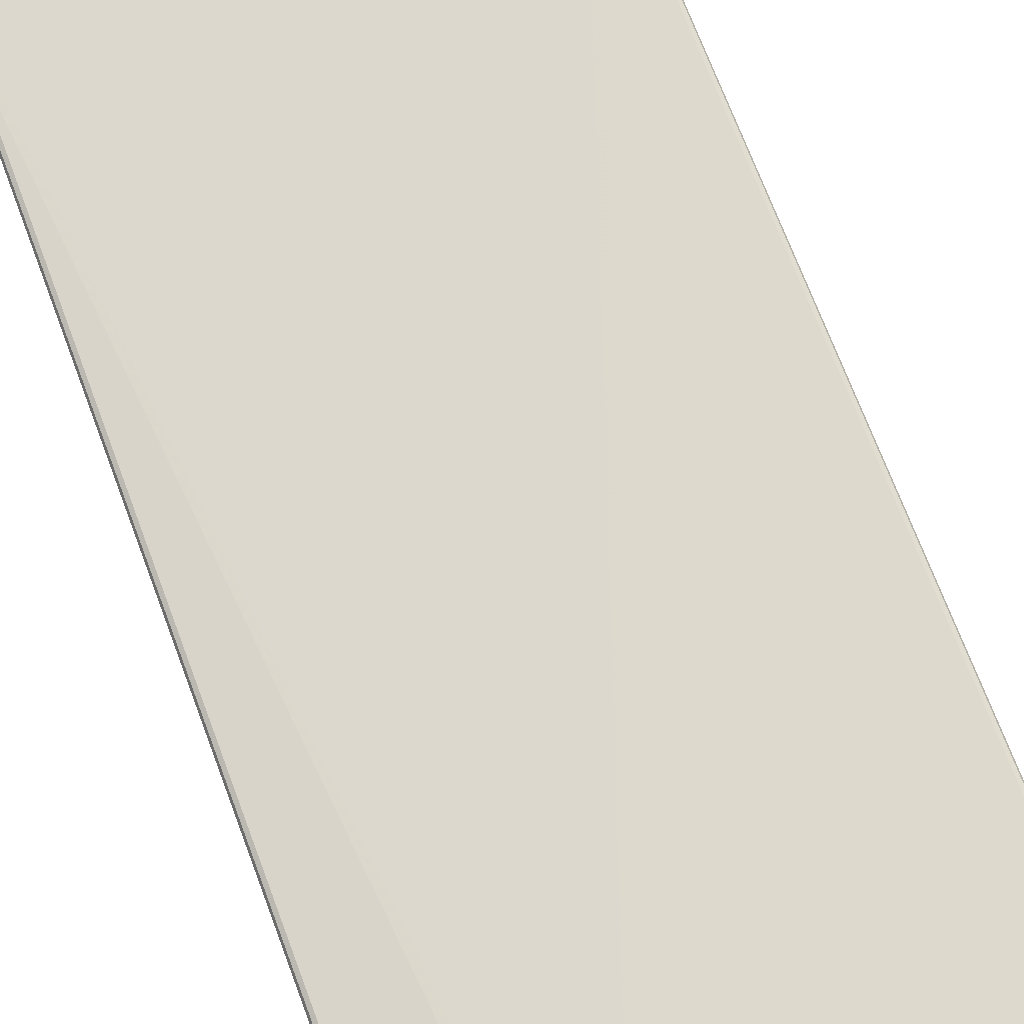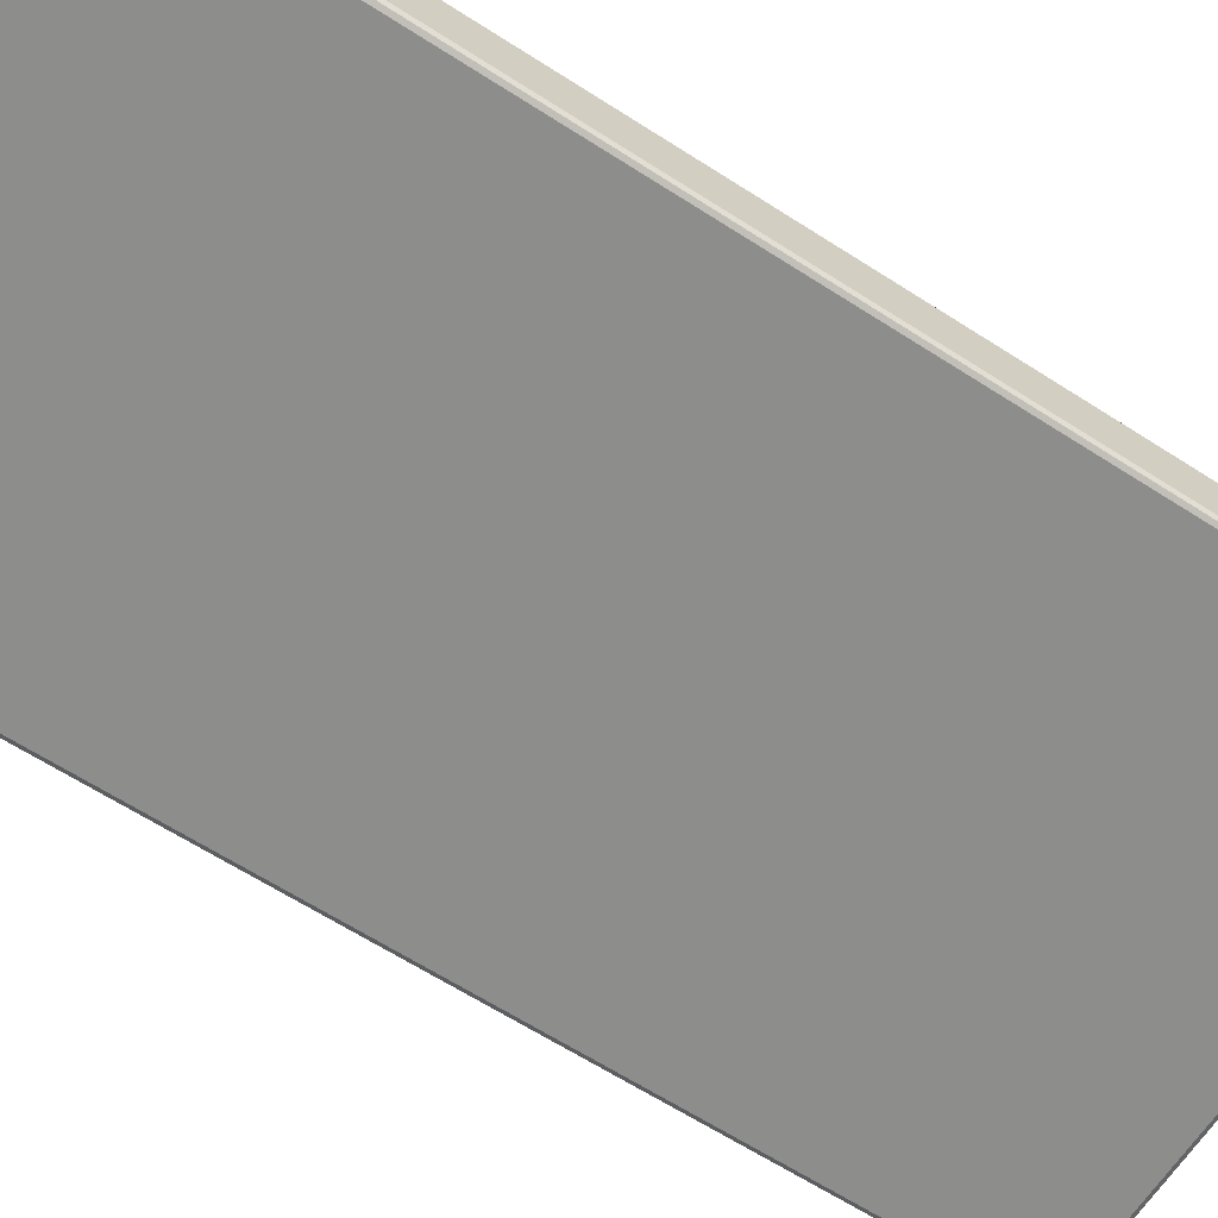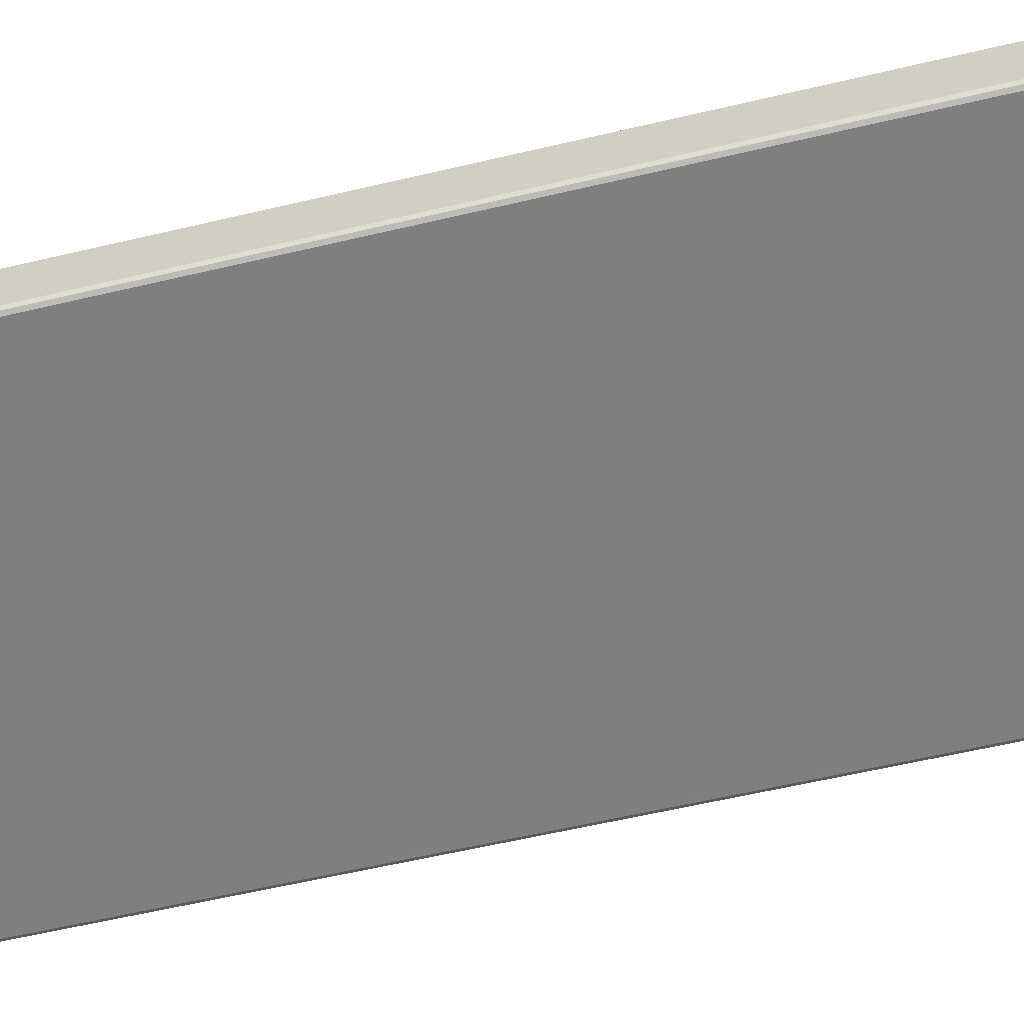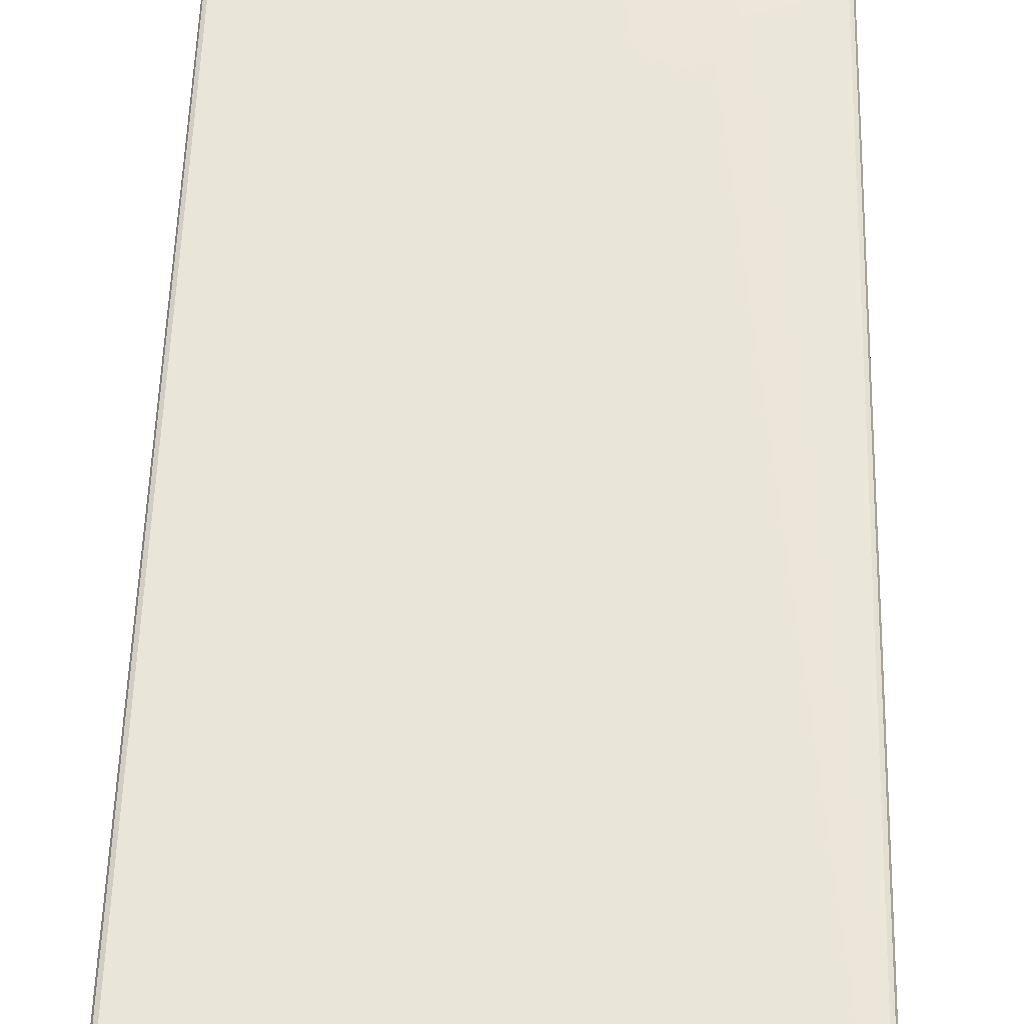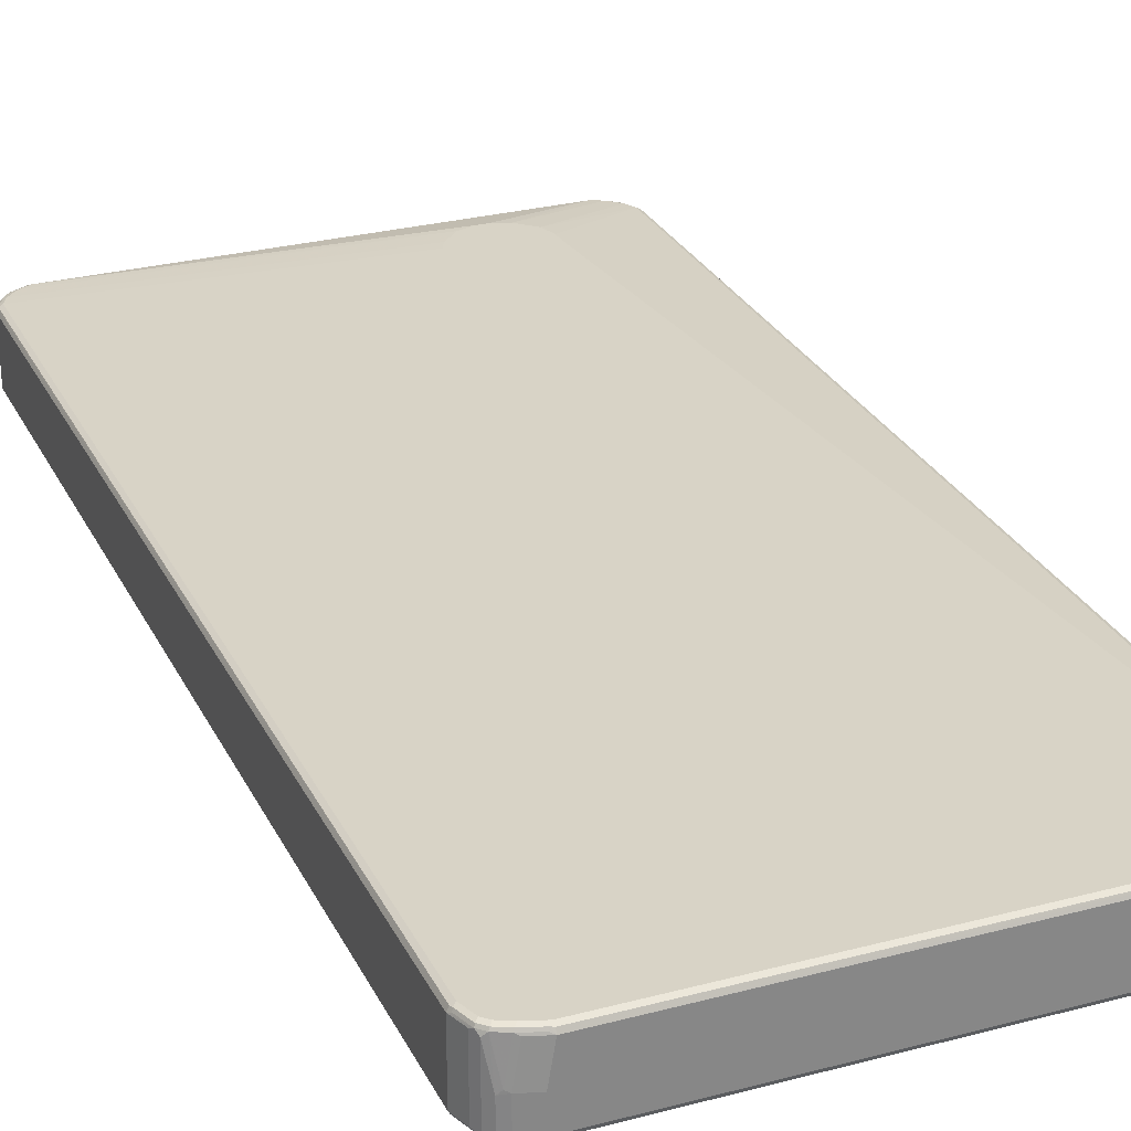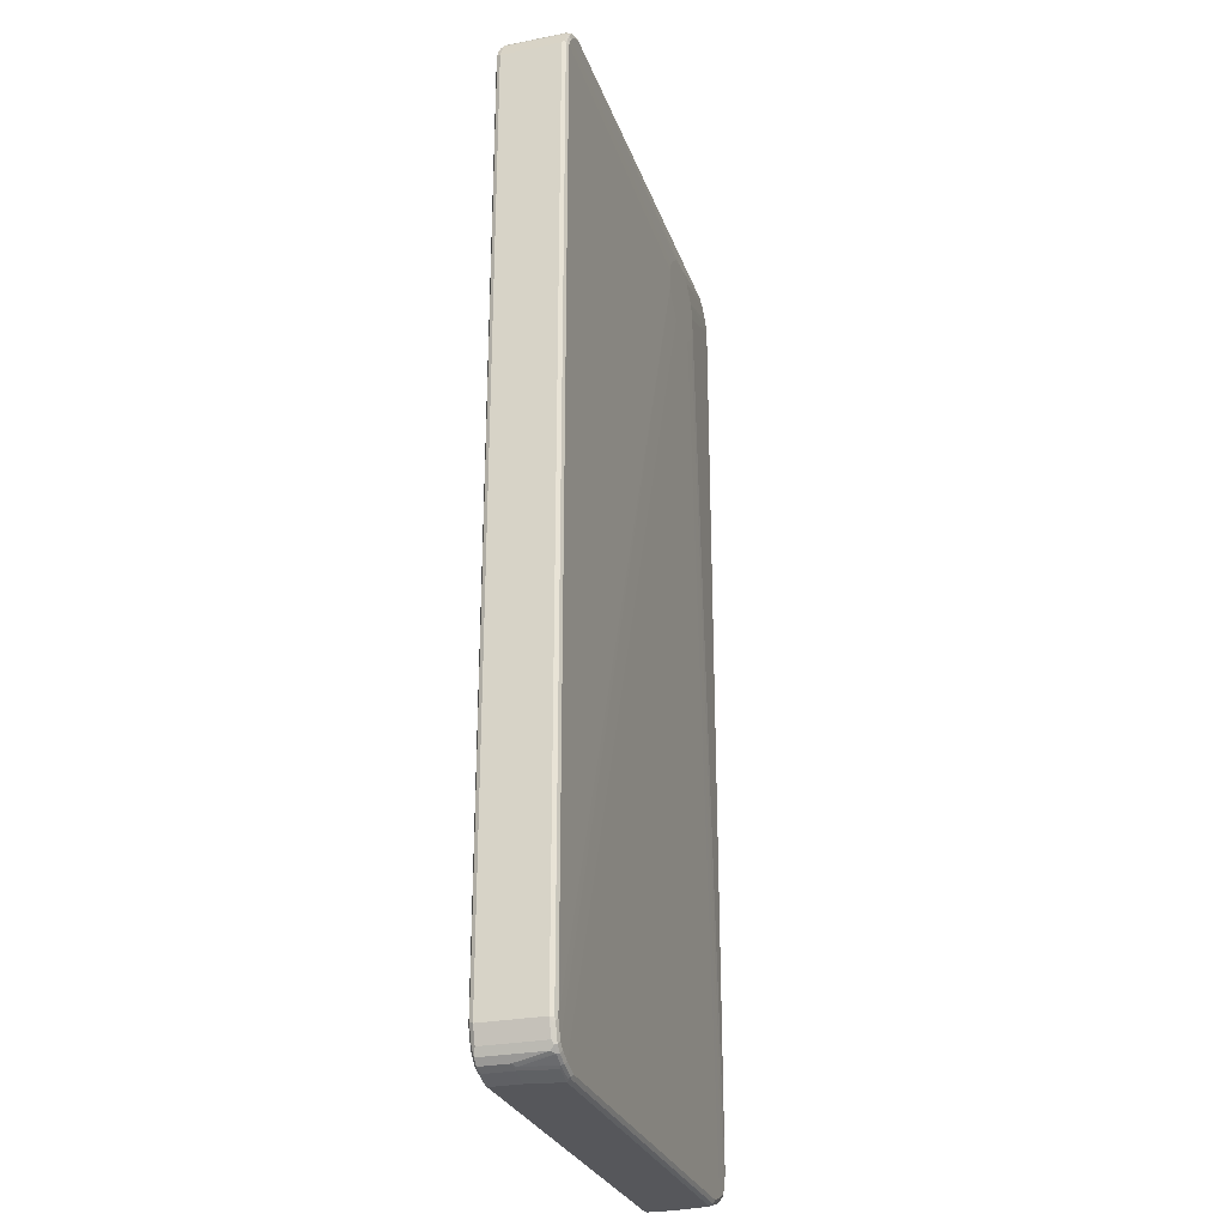
<metadata>
{"format":"obj","ext":"obj","renderer":"f3d","projection":"perspective","resolution":1024,"background":"white","views":[{"elev":72.5,"azim":159.3,"up":"+Z"},{"elev":-64.5,"azim":57.1,"up":"+Z"},{"elev":-59.8,"azim":103.6,"up":"+Z"},{"elev":57.5,"azim":1.6,"up":"+Z"},{"elev":27.8,"azim":-22.0,"up":"+Z"},{"elev":-27.3,"azim":-73.0,"up":"+Y"}]}
</metadata>
<code>
v -0.4485 -0.8287 -0.0585
v -0.4452 -0.8254 -0.06499
v -0.4436 -0.8336 -0.06337
v -0.4338 -0.8628 -0.06337
v -0.4387 -0.8579 -0.0585
v -0.4485 -0.8287 0.04874
v -0.4485 0.8287 -0.0585
v -0.4387 -0.8287 -0.06825
v -0.4354 -0.8547 -0.06499
v -0.4452 0.8319 -0.06499
v -0.4273 -0.8661 -0.06662
v -0.4322 -0.8708 -0.06174
v -0.4387 -0.8579 0.04874
v -0.4354 -0.8644 0.05199
v -0.4452 -0.8352 0.05199
v -0.4436 -0.8336 0.05605
v -0.4452 -0.8287 0.05525
v -0.446 0.8336 0.05362
v -0.4485 0.8287 0.04874
v -0.4363 0.8531 0.05362
v -0.4322 0.8612 -0.0585
v -0.4338 0.8556 -0.06337
v -0.4289 -0.8579 -0.06825
v -0.4387 0.8287 -0.06825
v -0.4354 0.8514 -0.06499
v -0.4192 -0.8677 -0.06825
v -0.4176 -0.8758 -0.06662
v -0.4224 -0.8807 -0.06174
v -0.4322 -0.8708 0.0455
v -0.4338 -0.8628 0.05605
v -0.4257 -0.8742 0.05199
v -0.4387 -0.8287 0.0585
v -0.4387 0.8287 0.0585
v -0.4452 0.8287 0.05525
v -0.4399 0.8384 0.05605
v -0.4302 0.8579 0.05605
v -0.4322 0.8612 0.04874
v -0.4224 0.8708 -0.0585
v -0.4192 0.8689 -0.06581
v -0.4289 0.8591 -0.06581
v -0.4289 0.8482 -0.06825
v -0.4094 -0.8773 -0.06825
v -0.4144 -0.8823 -0.06337
v -0.4224 -0.8807 -0.01299
v -0.3851 -0.8921 -0.06337
v -0.3802 -0.897 -0.0585
v -0.4094 -0.8872 -0.0585
v -0.4241 -0.8726 0.05605
v -0.4289 -0.8579 0.0585
v -0.4159 -0.8838 -0.006494
v -0.4062 -0.8838 0.05199
v 0.1364 0.7312 0.06825
v 0.1364 0.7702 0.06825
v -0.4289 0.8482 0.0585
v -0.4204 0.8677 0.05605
v -0.4224 0.8708 0.04874
v -0.4144 0.8751 -0.06337
v -0.4094 0.8677 -0.06825
v -0.3997 0.8786 -0.06581
v -0.4062 -0.8838 -0.06499
v -0.3802 -0.8872 -0.06825
v -0.4094 -0.8872 -0.009741
v -0.3769 -0.8937 -0.06499
v -0.3802 -0.897 -0.009741
v 0.3802 -0.897 -0.0585
v -0.4192 -0.8677 0.0585
v -0.4046 -0.8823 0.05605
v 0.1462 0.7117 0.06825
v -0.3997 -0.8872 0.04874
v -0.3769 -0.8937 0.05199
v 0.1462 0.7897 0.06825
v -0.4094 0.8677 0.0585
v -0.4127 0.8742 0.05525
v -0.4168 0.8726 0.05362
v -0.4159 0.8742 0.04874
v -0.3899 0.8872 0.04874
v -0.3899 0.8872 -0.0585
v -0.3949 0.8847 -0.06337
v -0.3899 0.8773 -0.06825
v -0.3899 0.8838 -0.06499
v 0.3802 -0.8872 -0.06825
v 0.3834 -0.8937 -0.06499
v -0.3704 -0.897 0.04874
v 0.3802 -0.897 -0.009741
v 0.4094 -0.8872 -0.0585
v -0.3997 -0.8773 0.0585
v 0.1754 0.6824 0.06825
v 0.1559 0.7019 0.06825
v -0.3754 -0.8921 0.05605
v 0.1657 0.8092 0.06825
v -0.3899 0.8773 0.0585
v 0.1754 0.8189 0.06825
v -0.3932 0.8838 0.05525
v -0.3973 0.8823 0.05362
v 0.3899 0.8872 0.04874
v 0.2925 0.897 0.01949
v -0.3412 0.897 -0.01949
v -0.351 0.897 -0.02925
v -0.3656 0.8946 -0.03413
v -0.351 0.897 -0.03899
v 0.3899 0.8872 -0.0585
v 0.3899 0.8838 -0.06499
v 0.3949 0.8823 -0.06581
v 0.3899 0.8773 -0.06825
v 0.4094 -0.8773 -0.06825
v 0.4127 -0.8838 -0.06499
v 0.3704 -0.897 0.04874
v 0.3754 -0.8946 0.05362
v -0.3704 -0.8937 0.05525
v 0.4094 -0.8872 -0.009741
v 0.4168 -0.8823 -0.06337
v 0.4224 -0.8807 -0.0585
v -0.3704 -0.8872 0.0585
v 0.2047 0.6728 0.06825
v 0.3704 -0.8937 0.05525
v 0.3704 -0.8872 0.0585
v 0.2047 0.8287 0.06825
v 0.3899 0.8773 0.0585
v 0.3867 0.8838 0.05525
v 0.3315 0.897 0.009741
v 0.3217 0.897 0.01949
v 0.3949 0.8823 0.05362
v 0.4029 0.8807 0.05199
v -0.2632 0.897 -0.03899
v 0.4159 0.8742 -0.06174
v 0.3964 0.8838 -0.06174
v 0.312 0.897 -0.02925
v 0.3315 0.897 -0.01949
v 0.4144 0.8726 -0.06581
v 0.4094 0.8677 -0.06825
v 0.4192 -0.8677 -0.06825
v 0.4204 -0.8773 -0.06581
v 0.3997 -0.8872 0.04874
v 0.4046 -0.8847 0.05362
v 0.4144 -0.8847 -0.004864
v 0.4224 -0.8807 -0.009741
v 0.4302 -0.8677 -0.06581
v 0.4322 -0.8708 -0.0585
v 0.2243 0.6728 0.06825
v 0.3997 -0.8838 0.05525
v 0.3997 -0.8773 0.0585
v 0.2535 0.6824 0.06825
v 0.2243 0.8287 0.06825
v 0.2535 0.8189 0.06825
v 0.4094 0.8677 0.0585
v 0.3981 0.8758 0.05687
v 0.4144 0.8726 0.05362
v 0.4224 0.8708 0.05199
v 0.4159 0.8742 0.0455
v 0.4224 0.8708 -0.05525
v 0.4322 0.8612 -0.05525
v 0.4354 0.8547 -0.06174
v 0.4338 0.8531 -0.06581
v 0.4289 0.8482 -0.06825
v 0.4289 -0.8579 -0.06825
v 0.4241 -0.8751 0.05362
v 0.4094 -0.8786 0.05605
v 0.4322 -0.8708 0.04874
v 0.4354 -0.8579 -0.06499
v 0.4363 -0.8628 -0.06337
v 0.4192 -0.8677 0.0585
v 0.273 0.7019 0.06825
v 0.2632 0.8092 0.06825
v 0.4289 0.8482 0.0585
v 0.4176 0.8661 0.05687
v 0.4322 0.8612 0.05199
v 0.4485 0.8287 -0.0585
v 0.4452 0.8352 -0.06174
v 0.4436 0.8336 -0.06581
v 0.4387 0.8287 -0.06825
v 0.4387 -0.8287 -0.06825
v 0.4289 -0.8689 0.05605
v 0.4338 -0.8652 0.05362
v 0.4387 -0.8579 0.04874
v 0.4452 -0.8287 -0.06499
v 0.446 -0.8336 -0.06337
v 0.4485 -0.8287 -0.0585
v 0.4387 -0.8579 -0.0585
v 0.4289 -0.8579 0.0585
v 0.2827 0.7117 0.06825
v 0.2827 0.7897 0.06825
v 0.4387 0.8287 0.0585
v 0.4338 0.8531 0.05362
v 0.4273 0.8563 0.05687
v 0.4419 0.8417 0.05199
v 0.4485 0.8287 0.04874
v 0.4452 0.8287 -0.06499
v 0.4354 -0.8612 0.05525
v 0.4485 -0.8287 0.04874
v 0.4387 -0.8287 0.0585
v 0.2925 0.7409 0.06825
v 0.2925 0.7604 0.06825
v 0.4452 0.8254 0.05525
v 0.4436 0.8336 0.05362
v 0.4452 -0.8319 0.05525
f 1 2 3
f 1 3 4
f 1 4 5
f 1 5 13
f 1 13 6
f 1 6 19
f 1 19 7
f 1 7 10
f 1 10 2
f 2 8 9
f 2 9 3
f 2 10 24
f 2 24 8
f 3 9 4
f 4 11 12
f 4 12 5
f 4 9 11
f 5 12 29
f 5 29 14
f 5 14 13
f 6 13 14
f 6 14 15
f 6 15 16
f 6 16 17
f 6 17 18
f 6 18 19
f 7 19 18
f 7 18 20
f 7 20 21
f 7 21 22
f 7 22 10
f 8 23 9
f 8 24 41
f 8 41 58
f 8 58 79
f 8 79 104
f 8 104 130
f 8 130 154
f 8 154 170
f 8 170 171
f 8 171 155
f 8 155 131
f 8 131 105
f 8 105 81
f 8 81 61
f 8 61 42
f 8 42 26
f 8 26 23
f 9 23 11
f 10 22 25
f 10 25 41
f 10 41 24
f 11 23 26
f 11 26 42
f 11 42 27
f 11 27 28
f 11 28 12
f 12 28 44
f 12 44 29
f 14 30 16
f 14 16 15
f 14 29 31
f 14 31 48
f 14 48 30
f 16 30 49
f 16 49 32
f 16 32 33
f 16 33 34
f 16 34 17
f 17 34 18
f 18 34 35
f 18 35 36
f 18 36 20
f 20 36 37
f 20 37 21
f 21 37 56
f 21 56 38
f 21 38 39
f 21 39 40
f 21 40 22
f 22 40 25
f 25 40 41
f 27 42 43
f 27 43 28
f 28 43 45
f 28 45 46
f 28 46 47
f 28 47 62
f 28 62 44
f 29 44 31
f 30 48 66
f 30 66 49
f 31 44 50
f 31 50 51
f 31 51 67
f 31 67 48
f 32 49 52
f 32 52 53
f 32 53 33
f 33 53 71
f 33 71 54
f 33 54 36
f 33 36 35
f 33 35 34
f 36 54 55
f 36 55 37
f 37 55 56
f 38 56 57
f 38 57 39
f 39 58 41
f 39 41 40
f 39 57 78
f 39 78 59
f 39 59 79
f 39 79 58
f 42 60 43
f 42 61 63
f 42 63 60
f 43 60 63
f 43 63 45
f 44 62 50
f 45 63 46
f 46 64 62
f 46 62 47
f 46 63 82
f 46 82 65
f 46 65 84
f 46 84 107
f 46 107 83
f 46 83 64
f 48 67 86
f 48 86 66
f 49 66 88
f 49 88 68
f 49 68 52
f 50 62 69
f 50 69 51
f 51 69 83
f 51 83 70
f 51 70 89
f 51 89 67
f 52 68 88
f 52 88 87
f 52 87 114
f 52 114 139
f 52 139 142
f 52 142 162
f 52 162 180
f 52 180 191
f 52 191 192
f 52 192 181
f 52 181 163
f 52 163 144
f 52 144 143
f 52 143 117
f 52 117 92
f 52 92 90
f 52 90 71
f 52 71 53
f 54 72 55
f 54 71 90
f 54 90 72
f 55 72 73
f 55 73 74
f 55 74 56
f 56 74 75
f 56 75 57
f 57 75 76
f 57 76 77
f 57 77 78
f 59 78 80
f 59 80 79
f 61 81 82
f 61 82 63
f 62 64 83
f 62 83 69
f 65 82 106
f 65 106 85
f 65 85 110
f 65 110 84
f 66 86 87
f 66 87 88
f 67 89 113
f 67 113 86
f 70 83 89
f 72 91 93
f 72 93 73
f 72 90 92
f 72 92 91
f 73 93 94
f 73 94 74
f 74 94 76
f 74 76 75
f 76 94 93
f 76 93 119
f 76 119 95
f 76 95 121
f 76 121 96
f 76 96 97
f 76 97 98
f 76 98 99
f 76 99 77
f 77 99 100
f 77 100 124
f 77 124 101
f 77 101 78
f 78 101 102
f 78 102 80
f 79 80 103
f 79 103 104
f 80 102 103
f 81 105 106
f 81 106 82
f 83 107 108
f 83 108 109
f 83 109 89
f 84 110 133
f 84 133 107
f 85 106 111
f 85 111 112
f 85 112 136
f 85 136 135
f 85 135 110
f 86 113 87
f 87 113 114
f 89 109 115
f 89 115 116
f 89 116 113
f 91 92 117
f 91 117 143
f 91 143 118
f 91 118 119
f 91 119 93
f 95 101 128
f 95 128 120
f 95 120 121
f 95 119 122
f 95 122 123
f 95 123 149
f 95 149 125
f 95 125 101
f 96 121 120
f 96 120 128
f 96 128 127
f 96 127 124
f 96 124 100
f 96 100 98
f 96 98 97
f 98 100 99
f 101 125 126
f 101 126 103
f 101 103 102
f 101 124 127
f 101 127 128
f 103 126 125
f 103 125 129
f 103 129 130
f 103 130 104
f 105 131 137
f 105 137 132
f 105 132 106
f 106 132 111
f 107 133 134
f 107 134 108
f 108 115 109
f 108 134 140
f 108 140 115
f 110 135 134
f 110 134 133
f 111 132 112
f 112 132 137
f 112 137 138
f 112 138 158
f 112 158 136
f 113 116 139
f 113 139 114
f 115 140 141
f 115 141 116
f 116 141 142
f 116 142 139
f 118 143 144
f 118 144 145
f 118 145 165
f 118 165 146
f 118 146 122
f 118 122 119
f 122 146 165
f 122 165 147
f 122 147 123
f 123 147 148
f 123 148 149
f 125 149 148
f 125 148 150
f 125 150 151
f 125 151 152
f 125 152 153
f 125 153 129
f 129 153 154
f 129 154 130
f 131 155 137
f 134 135 156
f 134 156 172
f 134 172 157
f 134 157 140
f 135 136 156
f 136 158 156
f 137 155 159
f 137 159 160
f 137 160 138
f 138 160 158
f 140 157 141
f 141 161 142
f 141 157 172
f 141 172 161
f 142 161 162
f 144 163 145
f 145 164 165
f 145 163 181
f 145 181 164
f 147 165 148
f 148 165 166
f 148 166 151
f 148 151 150
f 151 167 152
f 151 166 186
f 151 186 167
f 152 167 168
f 152 168 169
f 152 169 153
f 153 169 170
f 153 170 154
f 155 171 175
f 155 175 159
f 156 158 172
f 158 173 172
f 158 160 174
f 158 174 173
f 159 175 176
f 159 176 160
f 160 176 177
f 160 177 178
f 160 178 174
f 161 172 179
f 161 179 180
f 161 180 162
f 164 182 194
f 164 194 183
f 164 183 184
f 164 184 165
f 164 181 182
f 165 184 166
f 166 184 183
f 166 183 194
f 166 194 185
f 166 185 186
f 167 177 176
f 167 176 187
f 167 187 169
f 167 169 168
f 167 186 189
f 167 189 177
f 169 187 175
f 169 175 171
f 169 171 170
f 172 173 188
f 172 188 179
f 173 174 188
f 174 178 177
f 174 177 189
f 174 189 188
f 175 187 176
f 179 188 190
f 179 190 191
f 179 191 180
f 181 192 182
f 182 193 194
f 182 192 191
f 182 191 190
f 182 190 195
f 182 195 193
f 185 194 186
f 186 194 193
f 186 193 195
f 186 195 189
f 188 189 195
f 188 195 190

</code>
